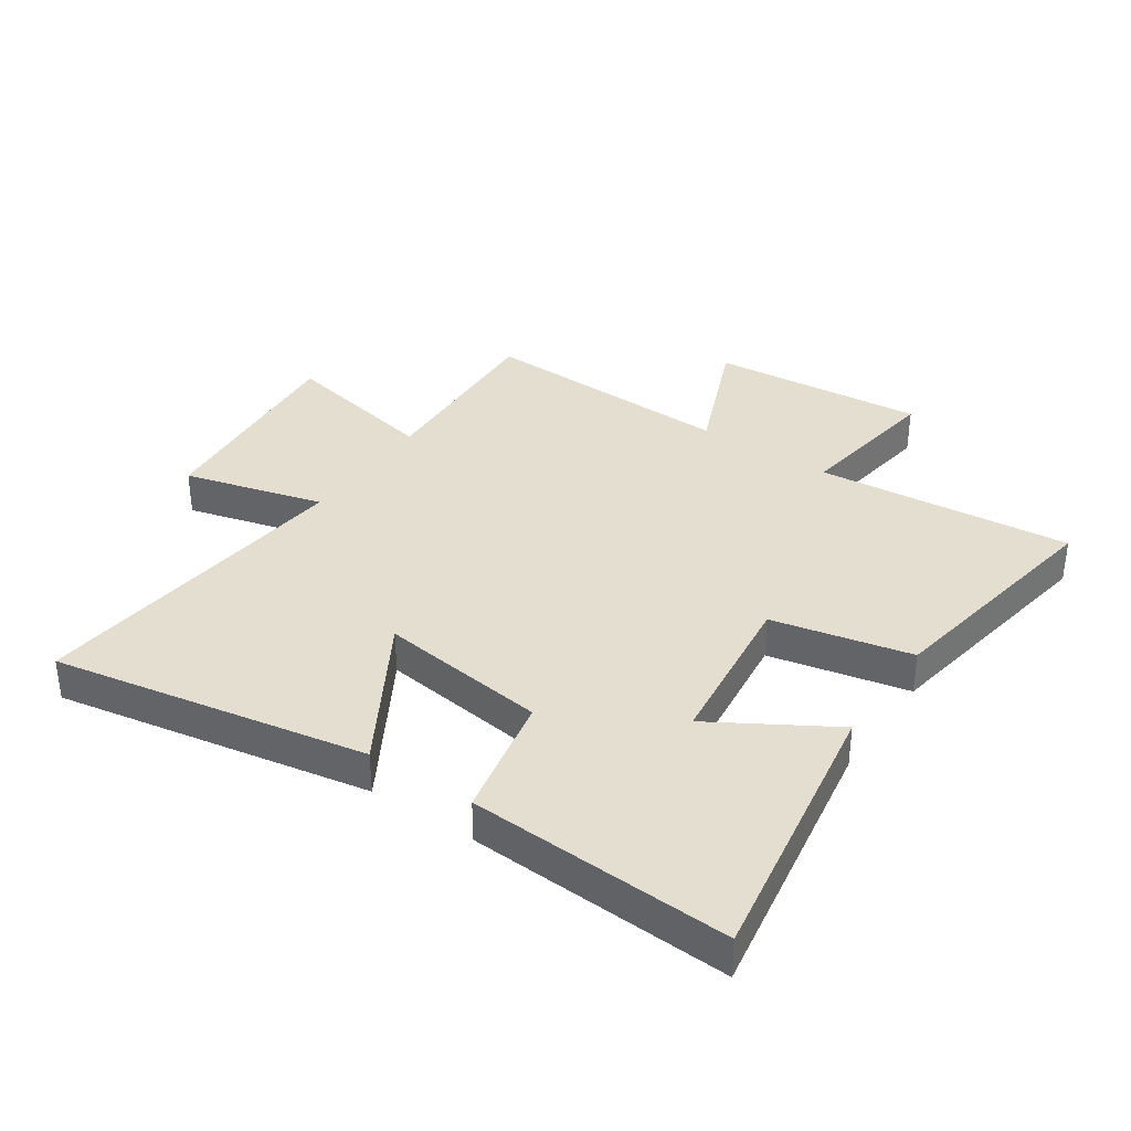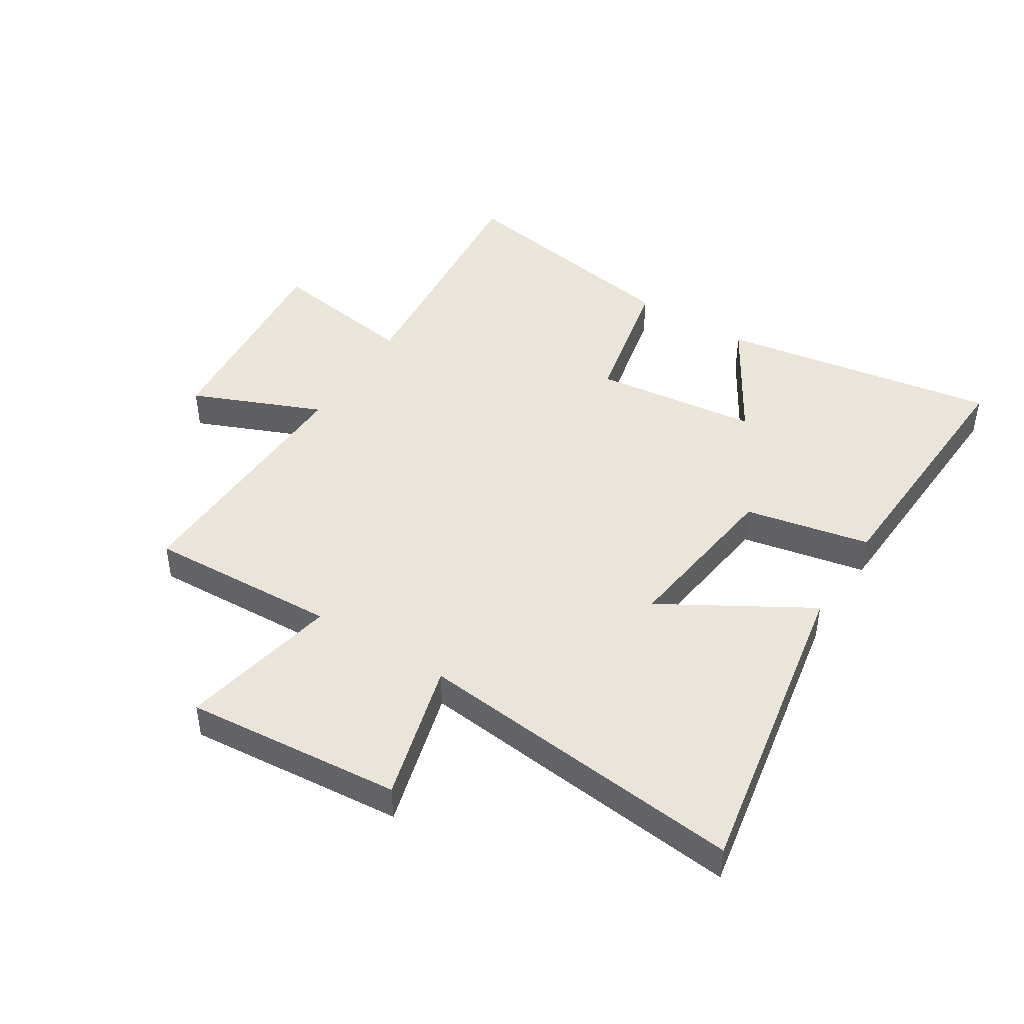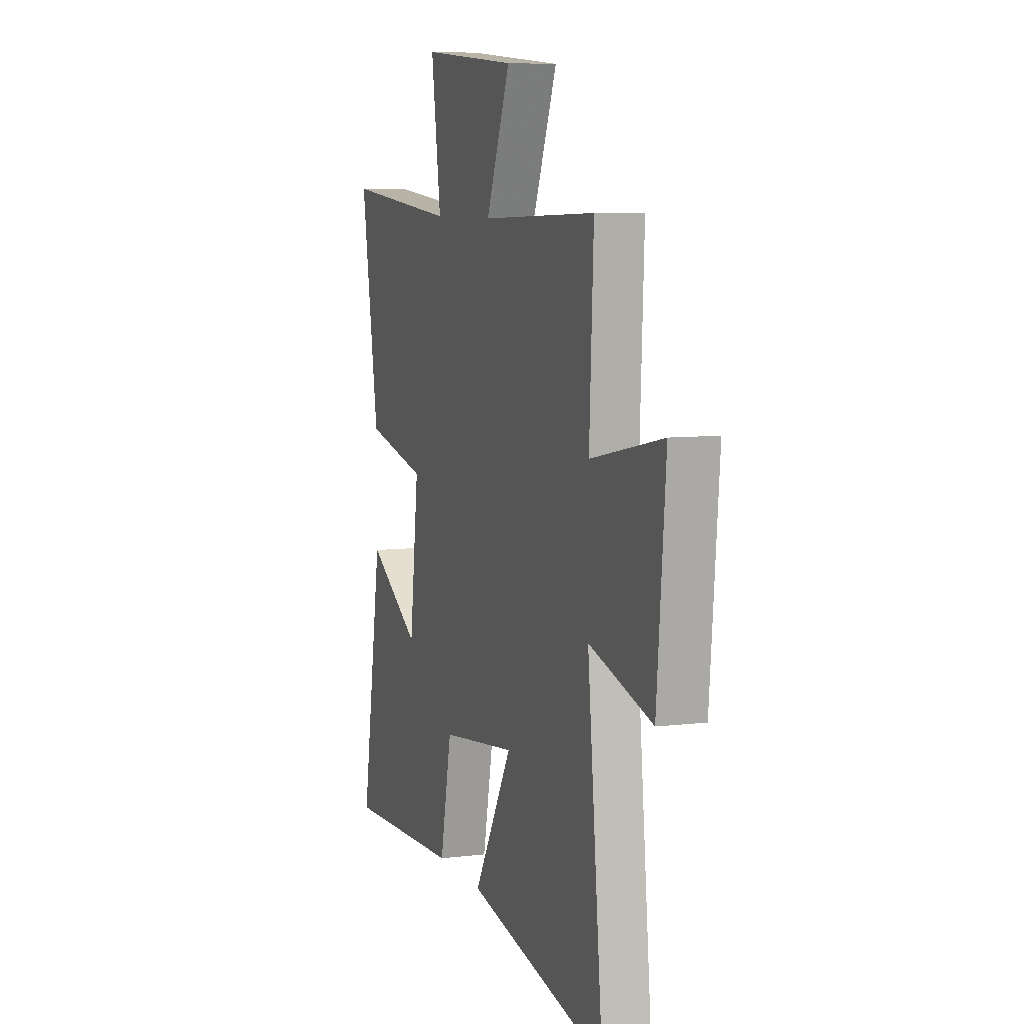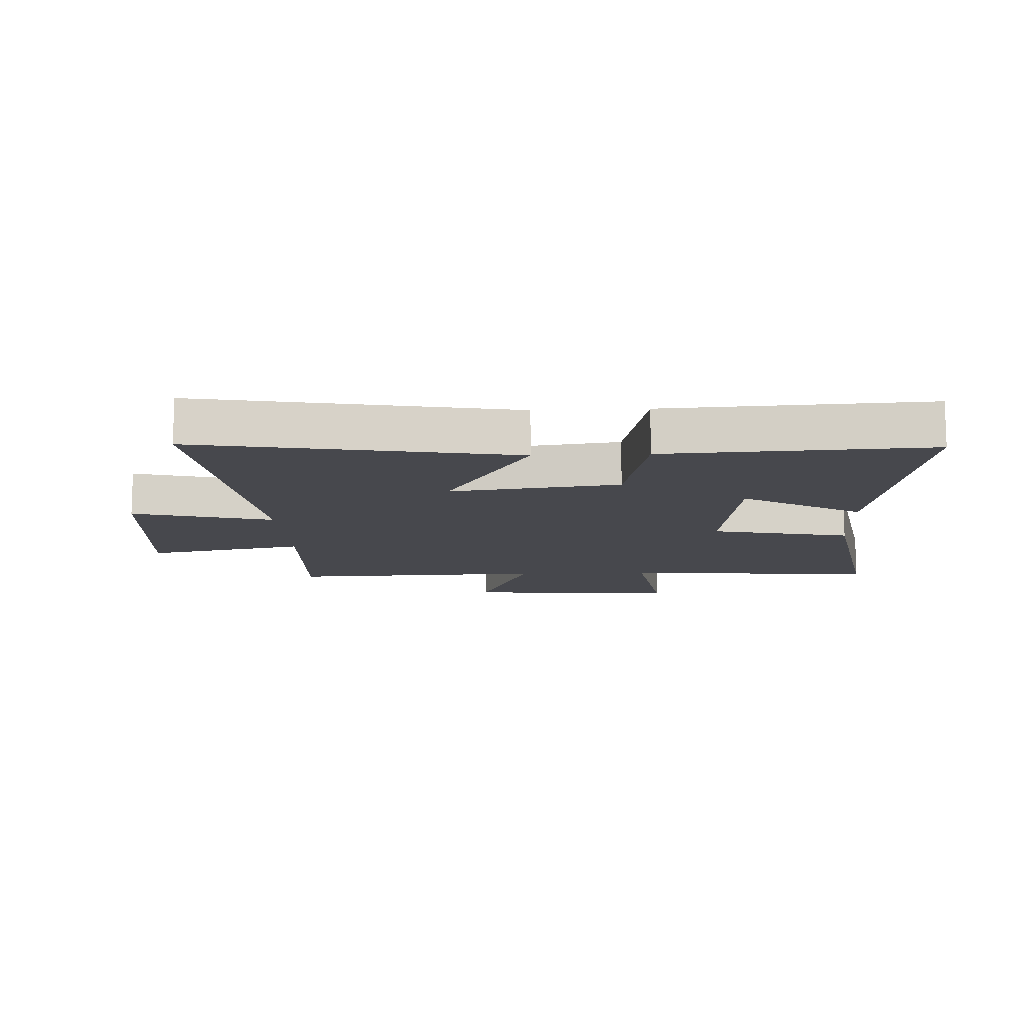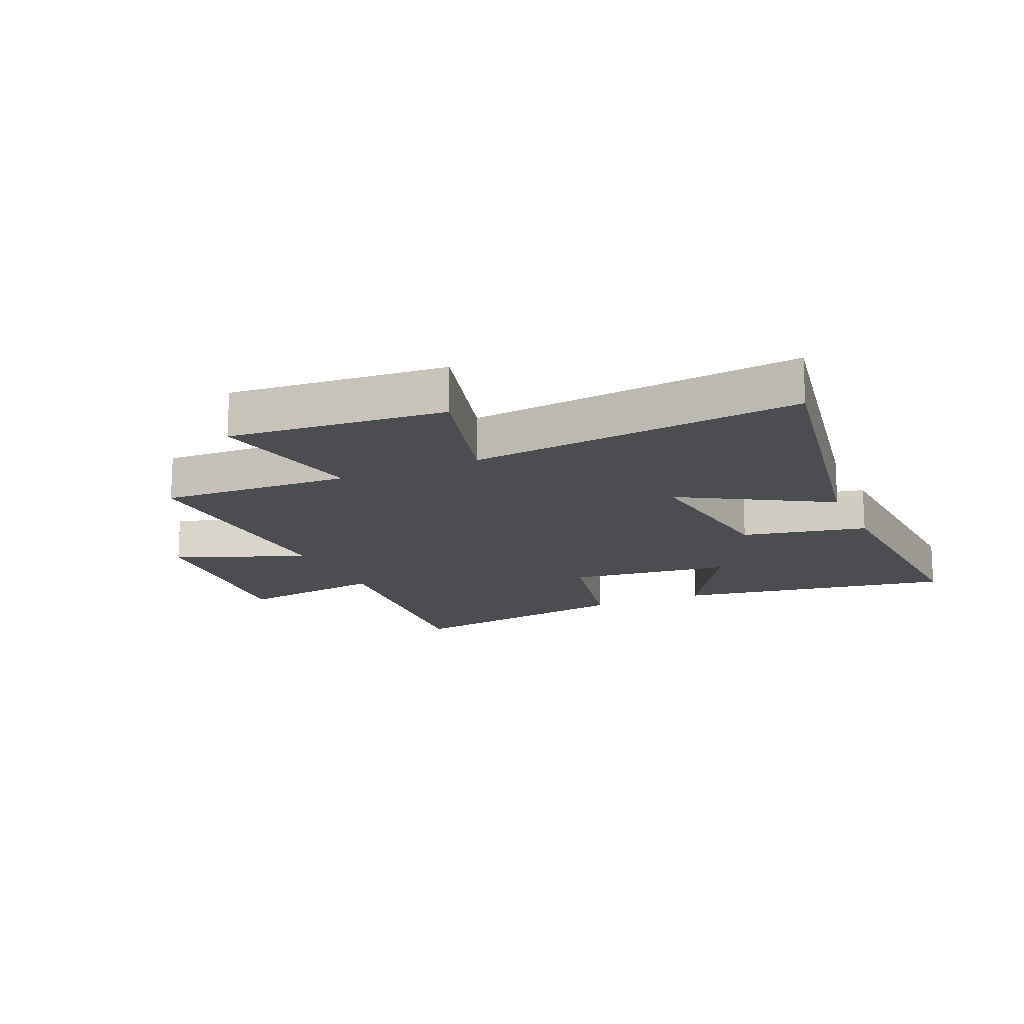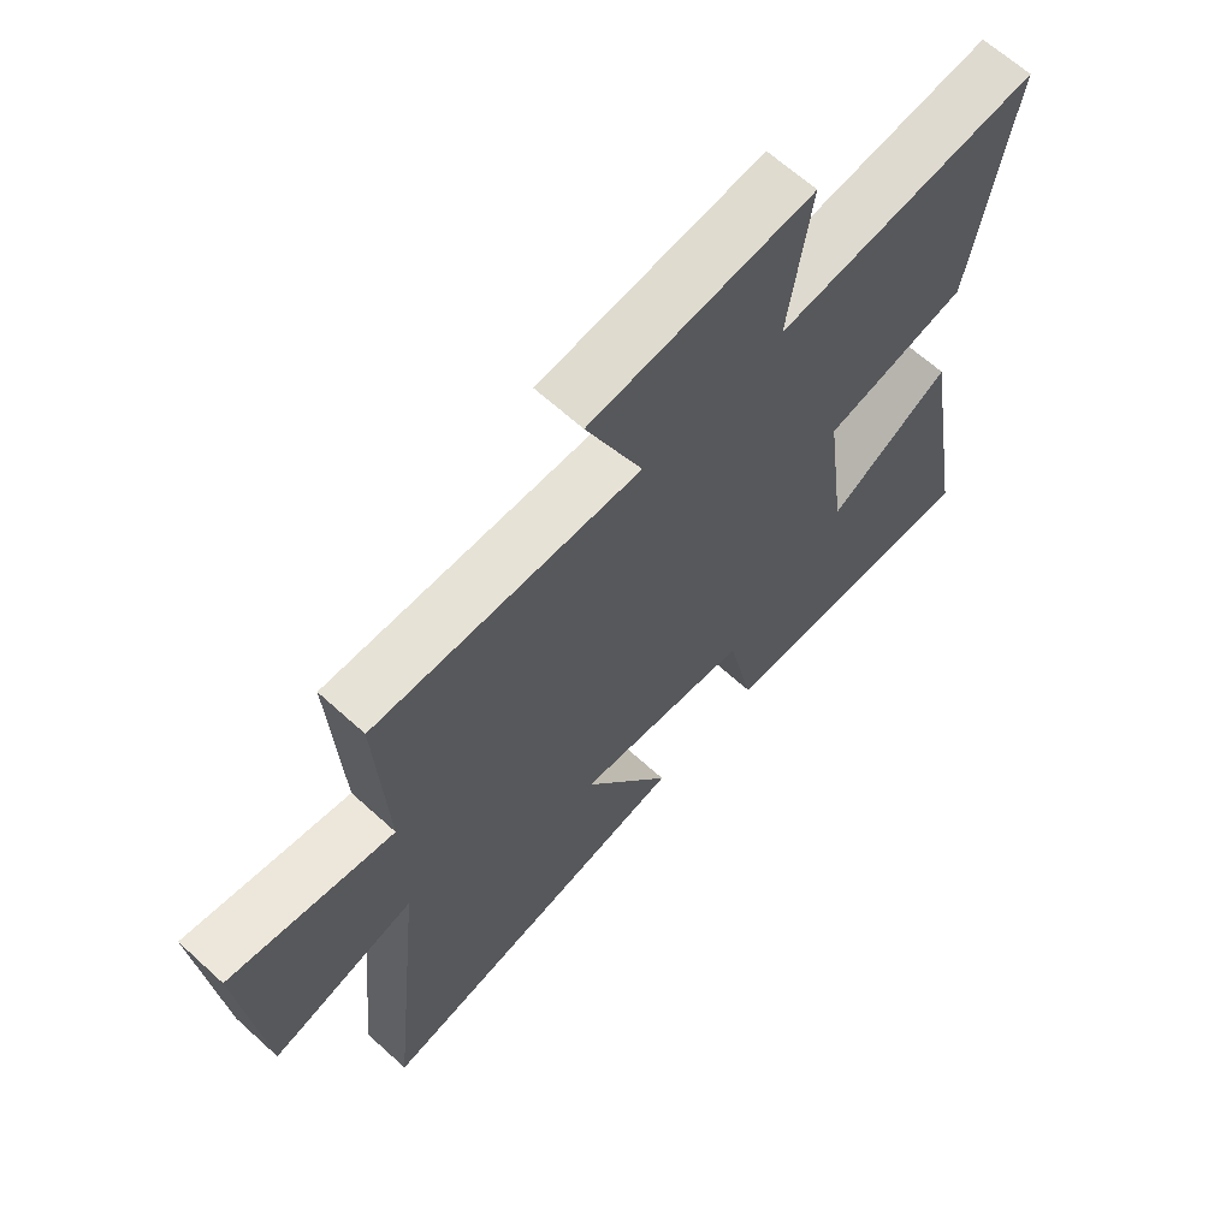
<metadata>
{"format":"obj","ext":"obj","renderer":"f3d","projection":"perspective","resolution":1024,"background":"white","views":[{"elev":35.8,"azim":-145.7,"up":"+Y"},{"elev":45.4,"azim":122.3,"up":"+Y"},{"elev":7.5,"azim":71.0,"up":"+Z"},{"elev":-11.9,"azim":-177.2,"up":"+Y"},{"elev":-15.9,"azim":114.0,"up":"+Y"},{"elev":65.3,"azim":132.4,"up":"+Z"}]}
</metadata>
<code>
v -0.566 0.07 0.54
v -0.141 0.07 0.5
v -0.177 0.07 0.747
v 0.179 0.07 0.715
v 0.089 0.07 0.5
v 0.515 0.07 0.513
v 0.5 0.07 0.197
v 0.764 0.07 0.25
v 0.732 0.07 -0.108
v 0.5 0.07 -0.045
v 0.558 0.07 -0.596
v 0.037 0.07 -0.5
v 0.18 0.07 -0.257
v -0.1 0.07 -0.293
v -0.143 0.07 -0.5
v -0.578 0.07 -0.522
v -0.5 0.07 -0.061
v -0.303 0.07 -0.179
v -0.269 0.07 0.093
v -0.5 0.07 0.143
v -0.566 0 0.54
v -0.141 0 0.5
v -0.177 0 0.747
v 0.179 0 0.715
v 0.089 0 0.5
v 0.515 0 0.513
v 0.5 0 0.197
v 0.764 0 0.25
v 0.732 0 -0.108
v 0.5 0 -0.045
v 0.558 0 -0.596
v 0.037 0 -0.5
v 0.18 0 -0.257
v -0.1 0 -0.293
v -0.143 0 -0.5
v -0.578 0 -0.522
v -0.5 0 -0.061
v -0.303 0 -0.179
v -0.269 0 0.093
v -0.5 0 0.143
f 19 20 1 2
f 18 19 2
f 15 16 17 18
f 14 15 18 2
f 13 14 2
f 10 11 12 13
f 10 13 2 3
f 7 8 9 10
f 5 6 7
f 5 7 10
f 3 4 5
f 3 5 10
f 22 21 40 39
f 22 39 38
f 38 37 36 35
f 22 38 35 34
f 22 34 33
f 33 32 31 30
f 23 22 33 30
f 30 29 28 27
f 27 26 25
f 30 27 25
f 25 24 23
f 30 25 23
f 1 21 22 2
f 2 22 23 3
f 3 23 24 4
f 4 24 25 5
f 5 25 26 6
f 6 26 27 7
f 7 27 28 8
f 8 28 29 9
f 9 29 30 10
f 10 30 31 11
f 11 31 32 12
f 12 32 33 13
f 13 33 34 14
f 14 34 35 15
f 15 35 36 16
f 16 36 37 17
f 17 37 38 18
f 18 38 39 19
f 19 39 40 20
f 20 40 21 1

</code>
